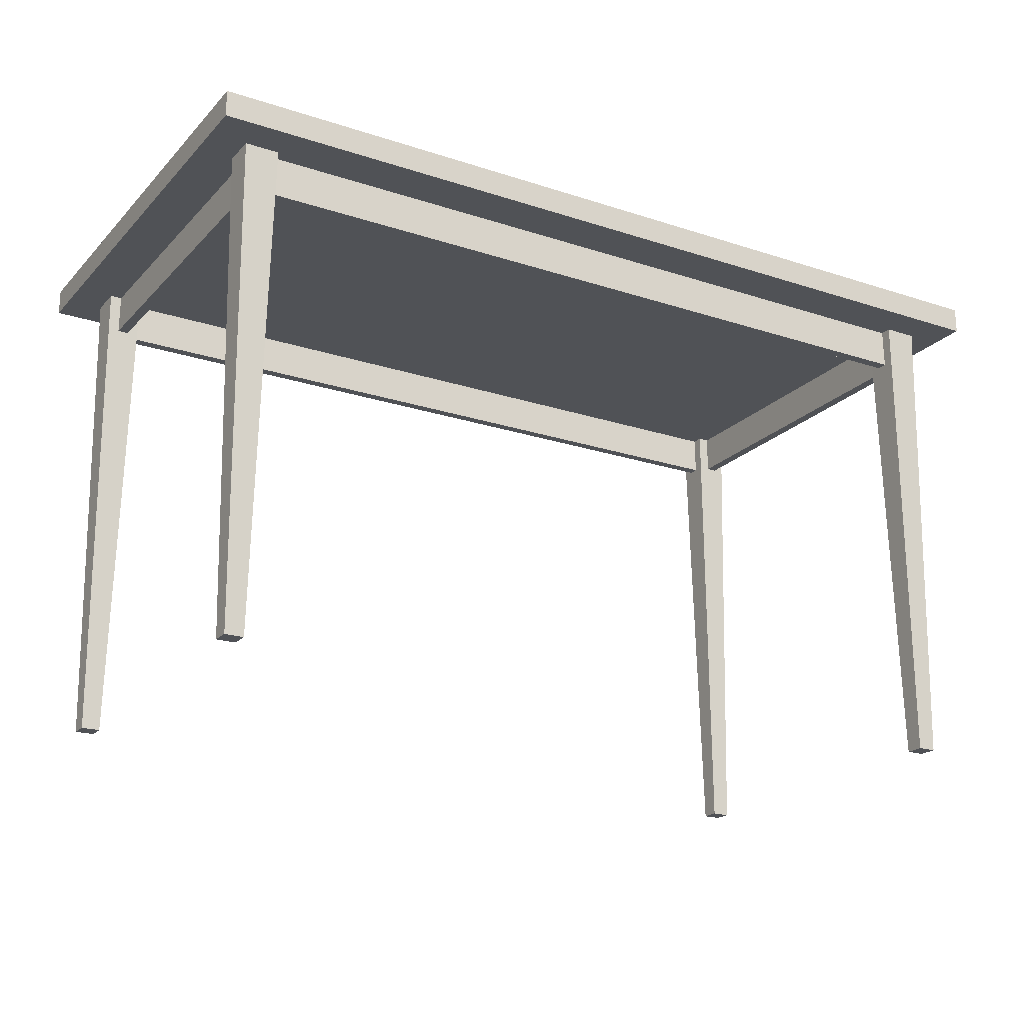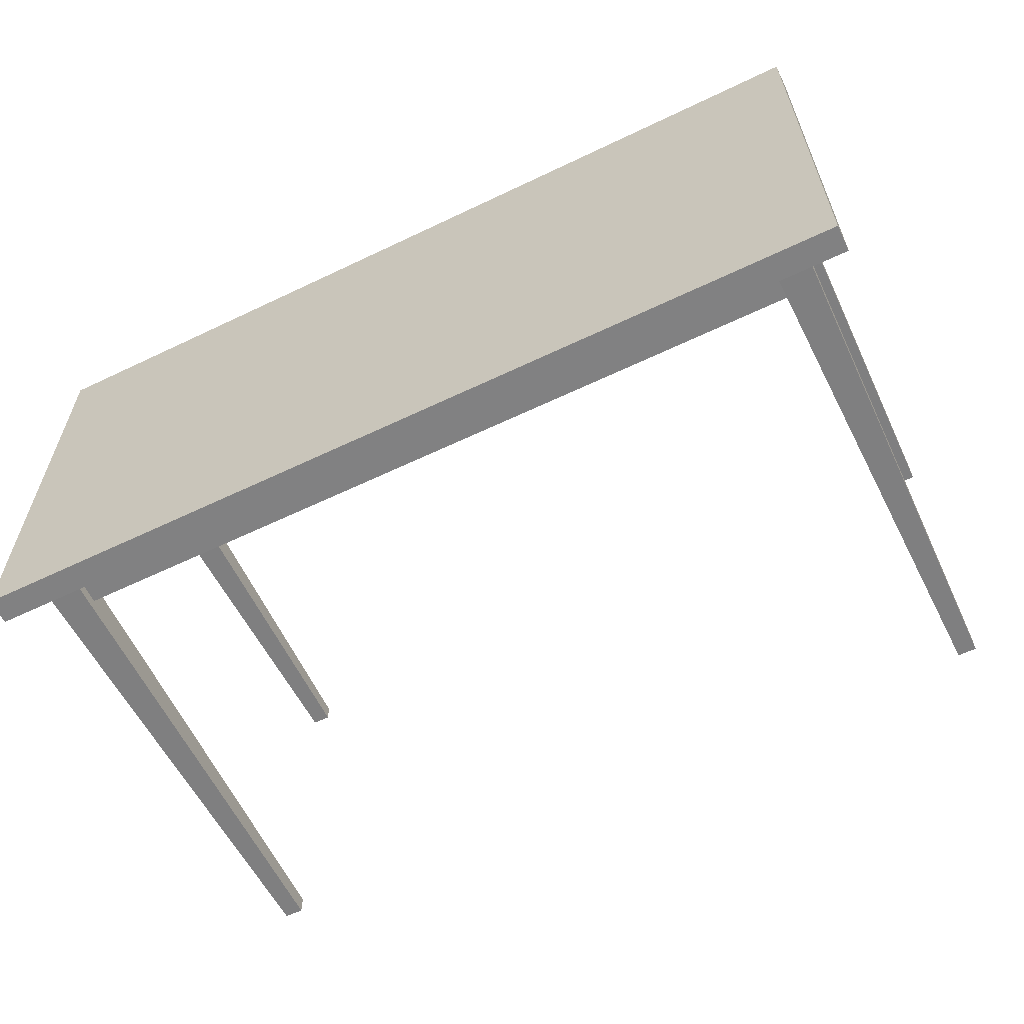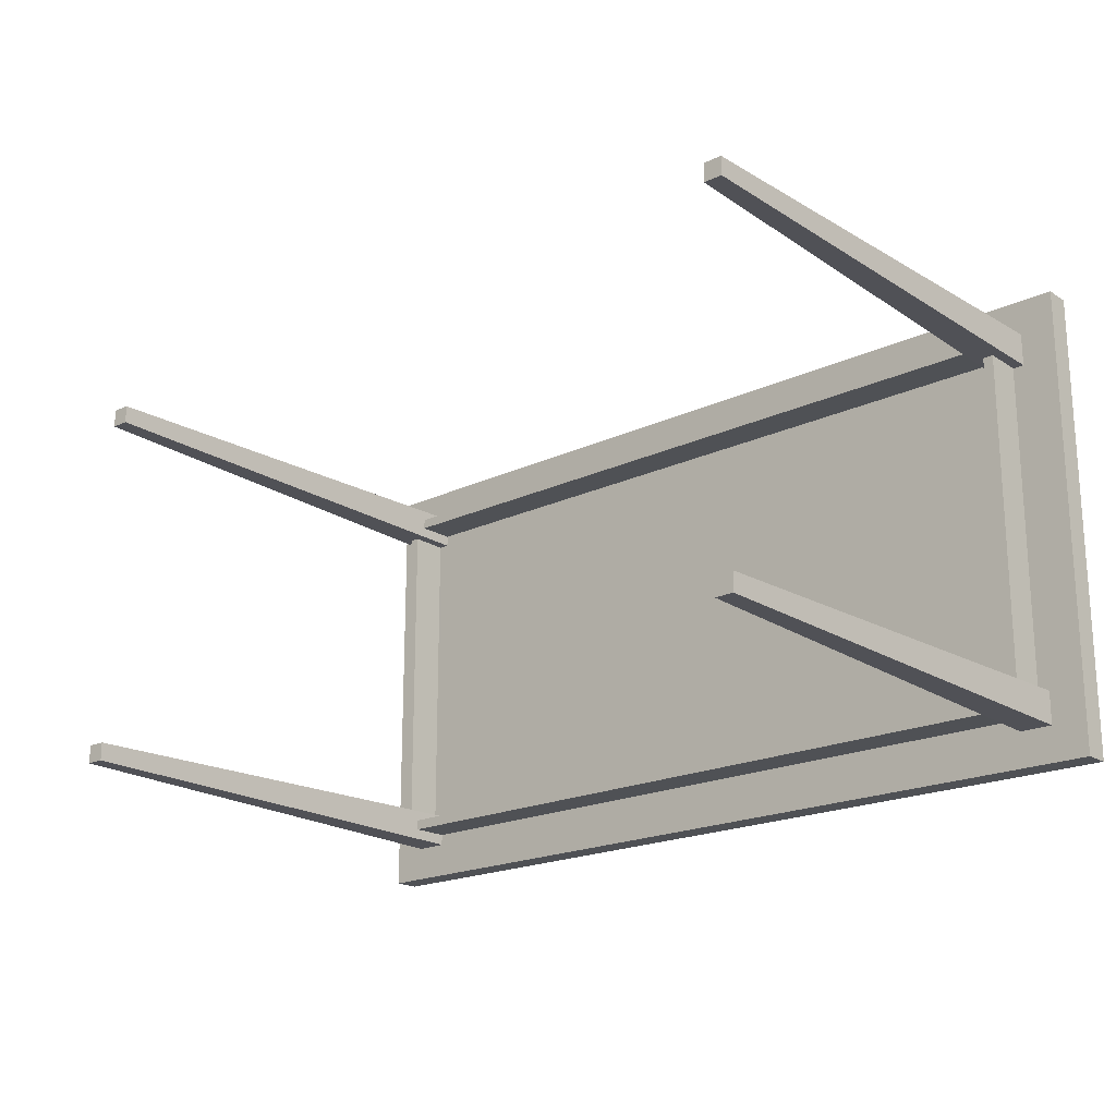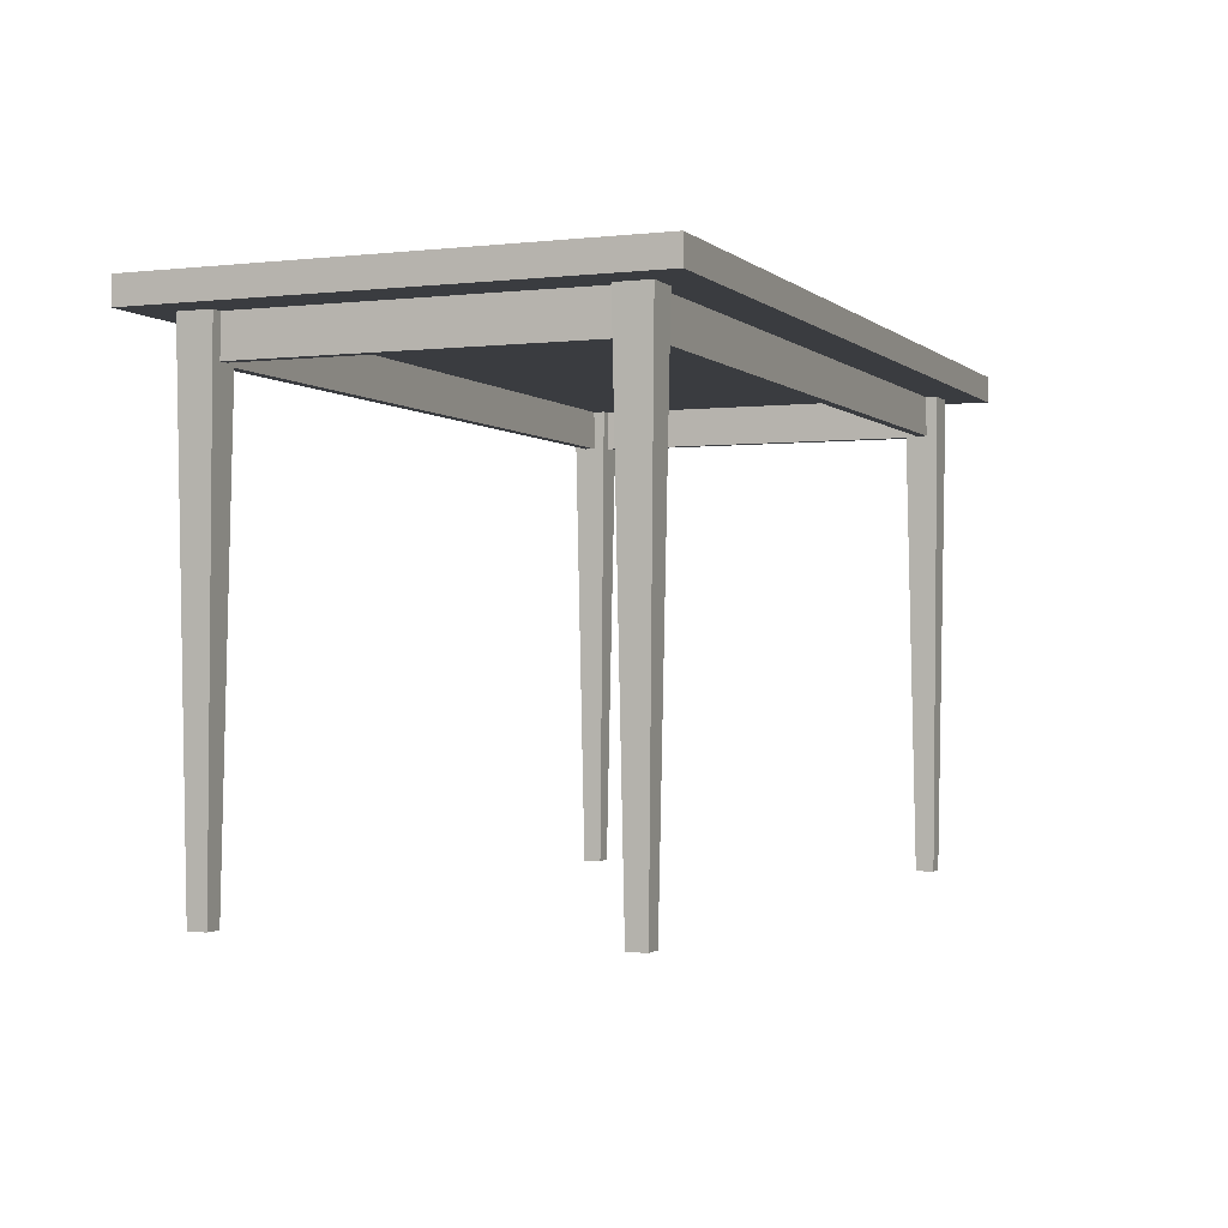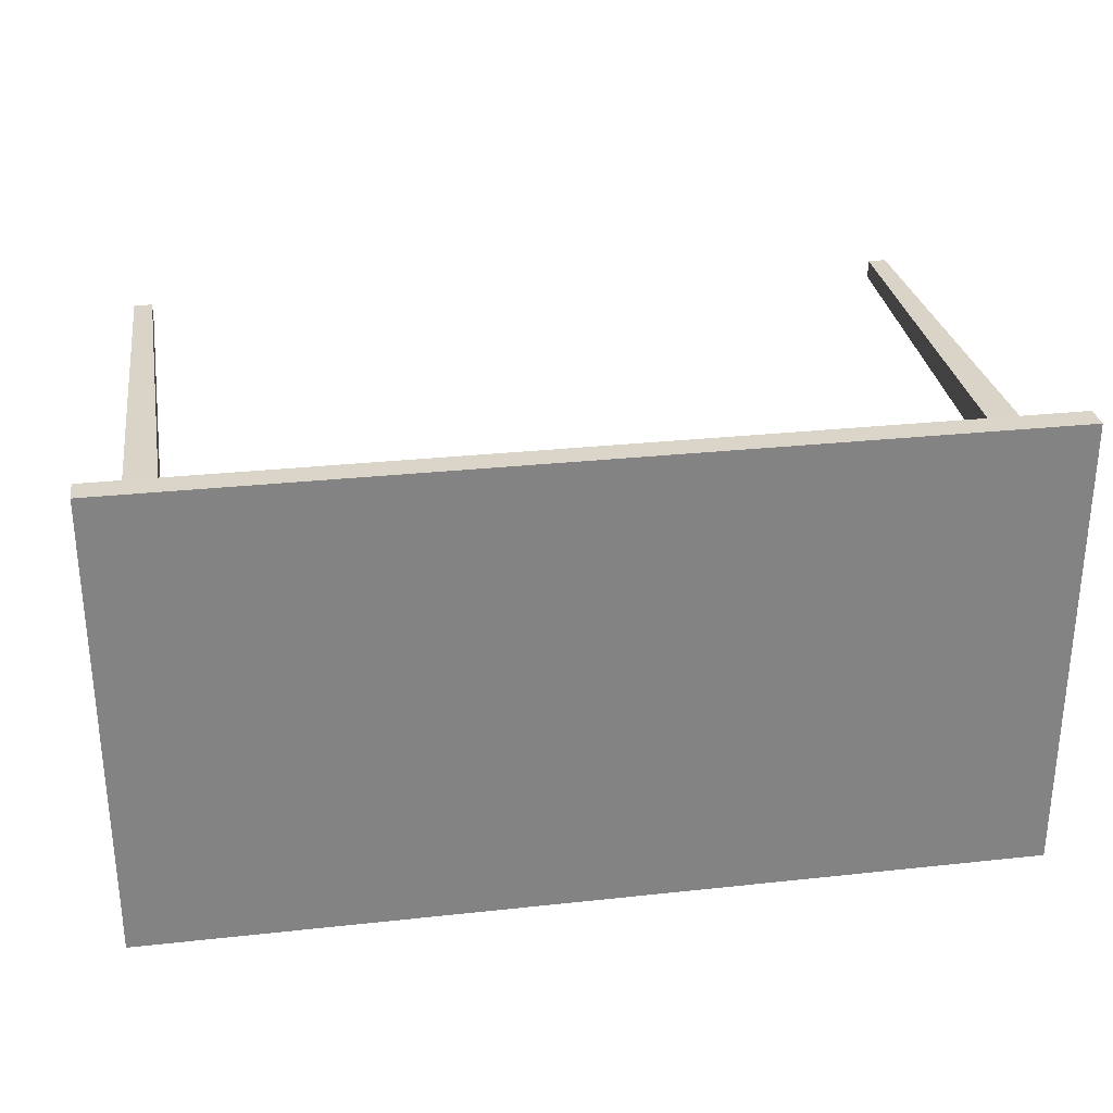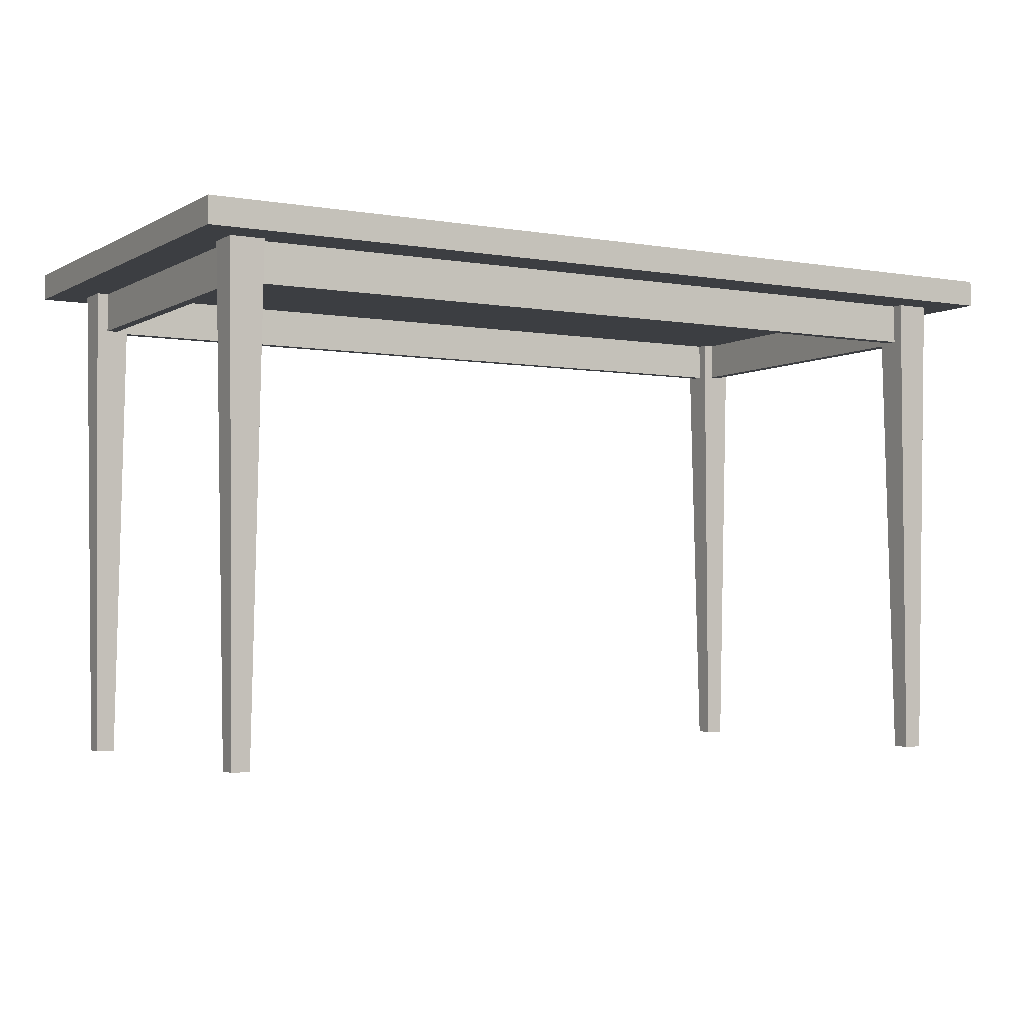
<metadata>
{"format":"obj","ext":"obj","renderer":"f3d","projection":"perspective","resolution":1024,"background":"white","views":[{"elev":-20.9,"azim":-30.5,"up":"+Y"},{"elev":-60.5,"azim":-153.9,"up":"+Z"},{"elev":-19.8,"azim":41.1,"up":"+Z"},{"elev":-1.5,"azim":-67.6,"up":"+Y"},{"elev":29.4,"azim":170.9,"up":"+Z"},{"elev":-3.3,"azim":-30.2,"up":"+Y"}]}
</metadata>
<code>
o table_large_2
v -0.85 0.92 0.45
v -0.85 0.97 0.45
v -0.85 0.92 -0.45
v -0.85 0.97 -0.45
v 0.85 0.92 0.45
v 0.85 0.97 0.45
v 0.85 0.92 -0.45
v 0.85 0.97 -0.45
v -0.7281 0.92 0.36
v -0.7281 0.92 0.34
v 0.7281 0.92 0.36
v 0.7281 0.92 0.34
v -0.7281 0.92 -0.34
v -0.7281 0.92 -0.36
v 0.7281 0.92 -0.34
v 0.7281 0.92 -0.36
v -0.76 0.92 -0.3281
v -0.74 0.92 -0.3281
v -0.76 0.92 0.3281
v -0.74 0.92 0.3281
v 0.74 0.92 -0.3281
v 0.76 0.92 -0.3281
v 0.74 0.92 0.3281
v 0.76 0.92 0.3281
v -0.7675 0 0.3675
v -0.7819 0.92 0.3819
v -0.7675 0 0.3325
v -0.7819 0.92 0.3181
v -0.7325 0 0.3675
v -0.7181 0.92 0.3819
v -0.7325 0 0.3325
v -0.7181 0.92 0.3181
v 0.7675 0 -0.3325
v -0.7281 0.845 0.36
v -0.7281 0.845 0.34
v 0.7819 0.92 -0.3181
v 0.7281 0.845 0.36
v 0.7675 0 -0.3675
v 0.7819 0.92 -0.3819
v 0.7281 0.845 0.34
v 0.7819 0.92 0.3181
v -0.7281 0.845 -0.34
v -0.7281 0.845 -0.36
v 0.7675 0 0.3325
v 0.7281 0.845 -0.34
v 0.7819 0.92 0.3819
v 0.7675 0 0.3675
v 0.7281 0.845 -0.36
v 0.7181 0.92 0.3181
v 0.74 0.845 -0.3281
v 0.76 0.845 -0.3281
v 0.7325 0 0.3325
v 0.74 0.845 0.3281
v 0.7181 0.92 0.3819
v 0.7325 0 0.3675
v 0.76 0.845 0.3281
v 0.7325 0 -0.3325
v -0.76 0.845 -0.3281
v -0.74 0.845 -0.3281
v 0.7181 0.92 -0.3181
v -0.76 0.845 0.3281
v 0.7325 0 -0.3675
v 0.7181 0.92 -0.3819
v -0.74 0.845 0.3281
v -0.7325 0 -0.3325
v -0.7181 0.92 -0.3181
v -0.7325 0 -0.3675
v -0.7181 0.92 -0.3819
v -0.7675 0 -0.3325
v -0.7819 0.92 -0.3181
v -0.7675 0 -0.3675
v -0.7819 0.92 -0.3819
f 6 8 4 2
f 5 6 2 1
f 7 8 6 5
f 1 2 4 3
f 3 4 8 7
f 3 7 5 1
f 43 48 45 42
f 35 10 12 40
f 37 11 9 34
f 51 56 53 50
f 43 14 16 48
f 45 15 13 42
f 59 18 20 64
f 61 19 17 58
f 51 22 24 56
f 53 23 21 50
f 27 31 29 25
f 29 30 26 25
f 31 32 30 29
f 25 26 28 27
f 27 28 32 31
f 40 37 34 35
f 55 54 49 52
f 52 49 41 44
f 47 46 54 55
f 44 41 46 47
f 52 44 47 55
f 62 63 39 38
f 64 61 58 59
f 57 60 63 62
f 38 39 36 33
f 33 36 60 57
f 62 38 33 57
f 71 72 68 67
f 69 70 72 71
f 67 68 66 65
f 65 66 70 69
f 71 67 65 69

</code>
